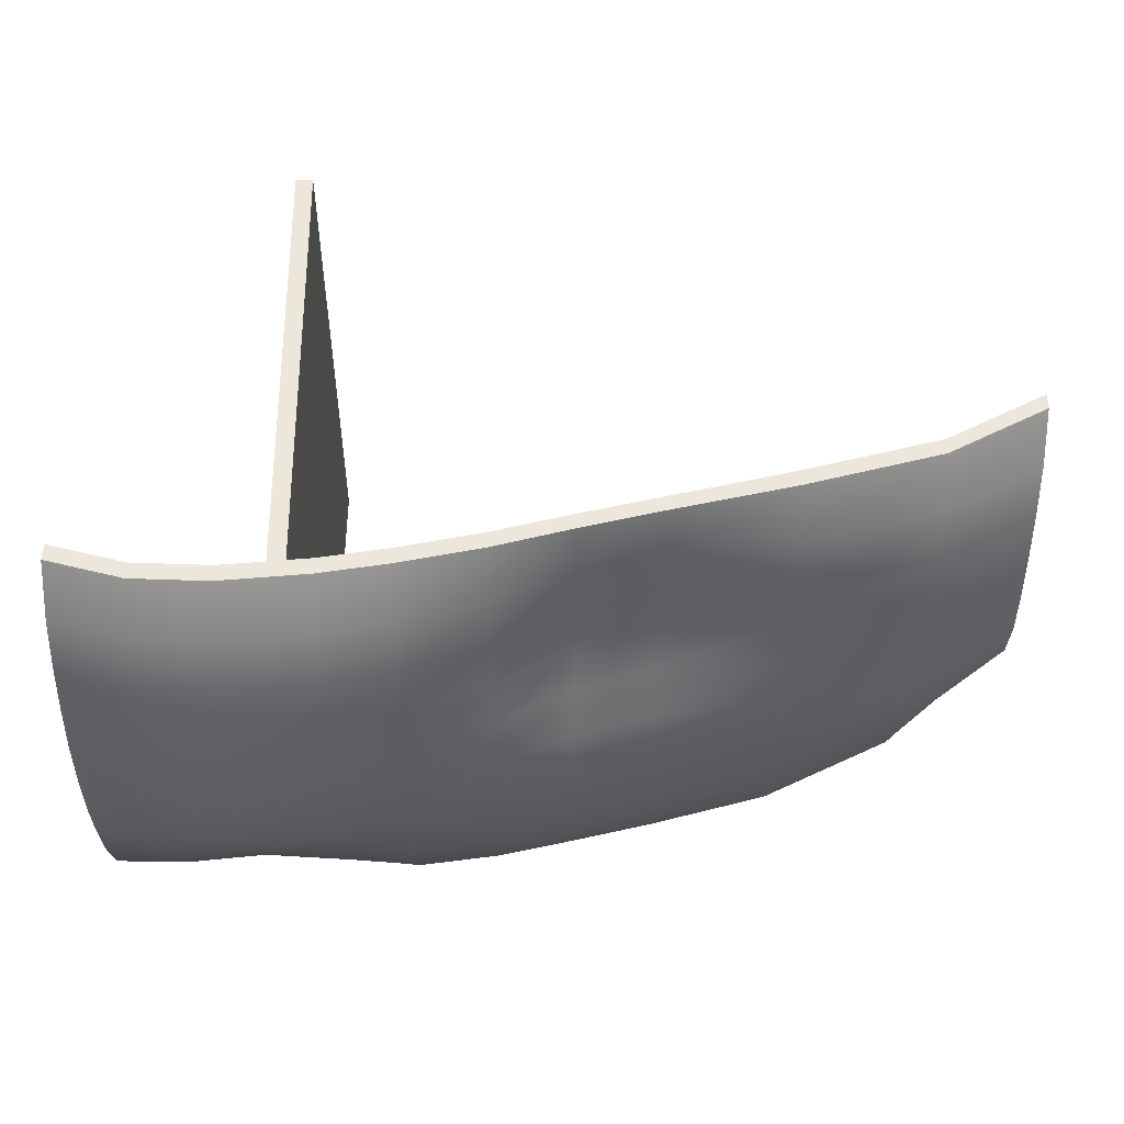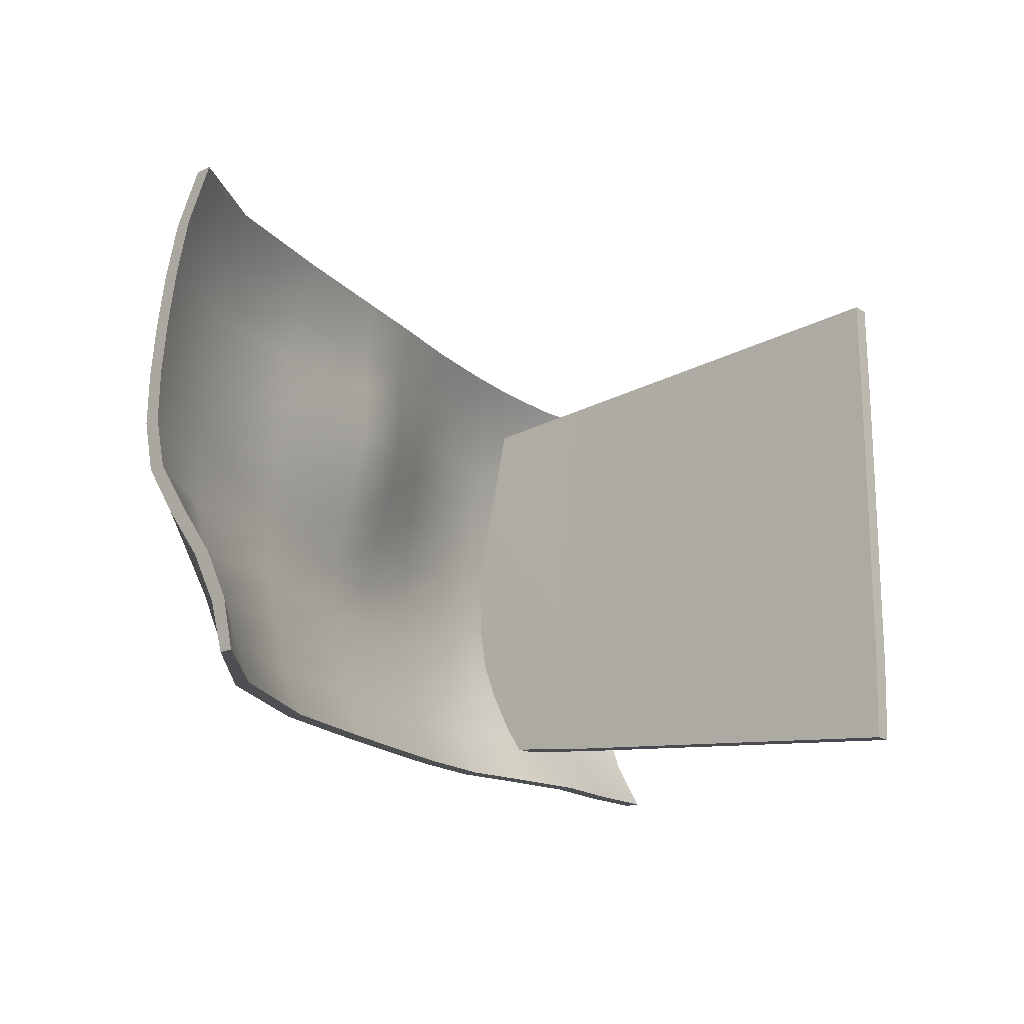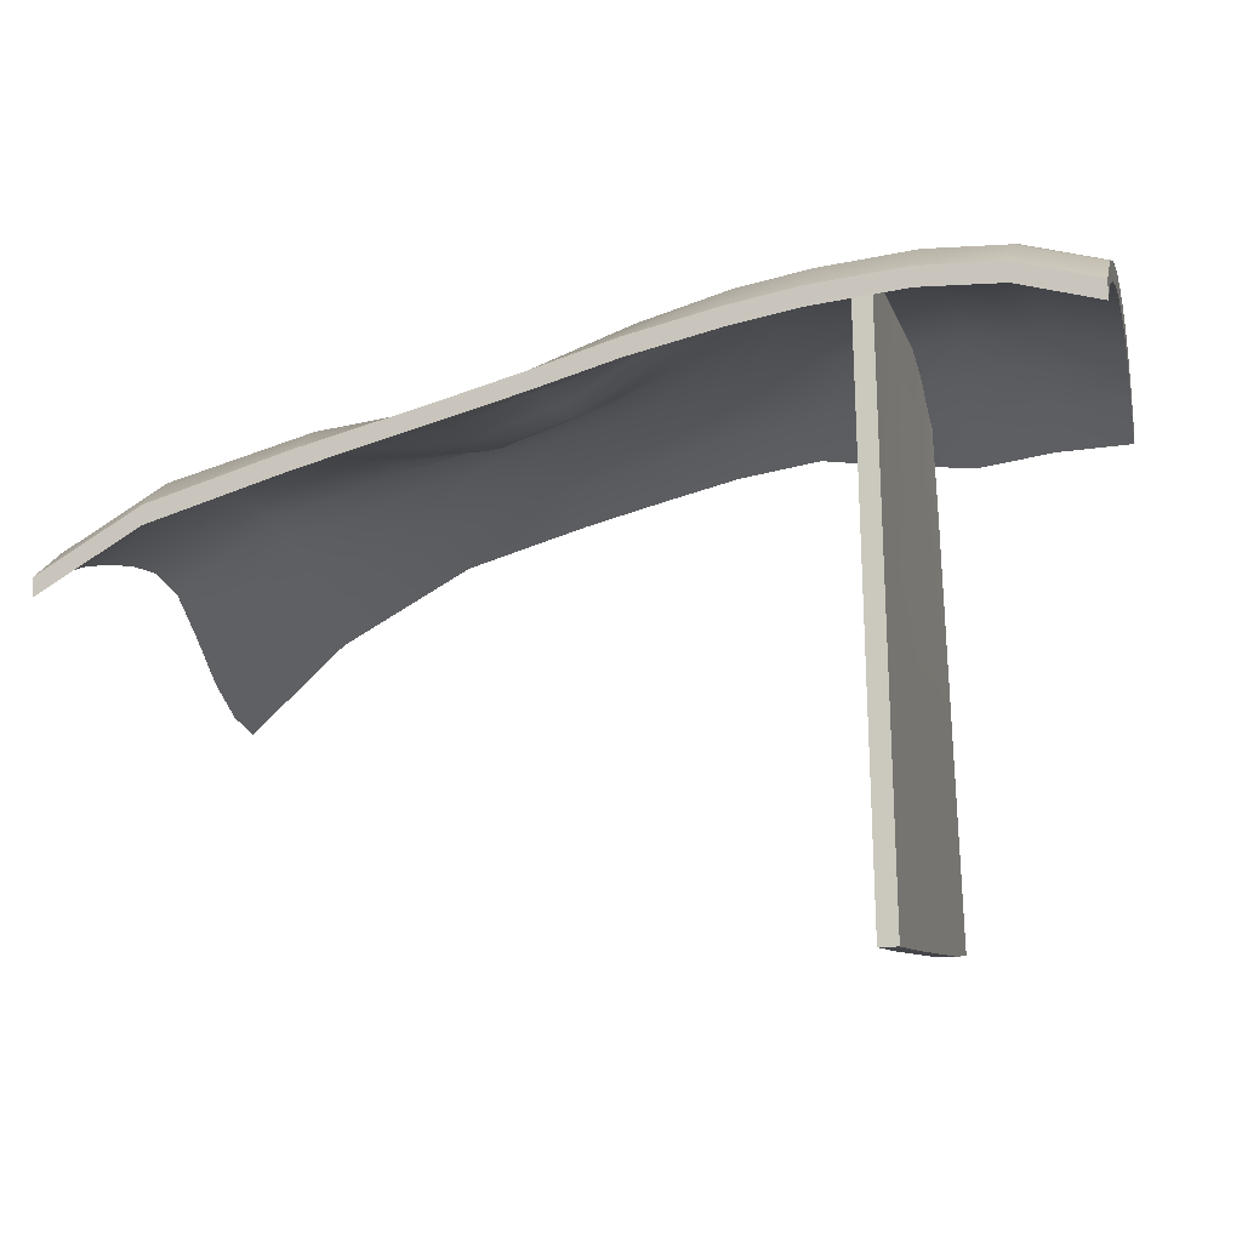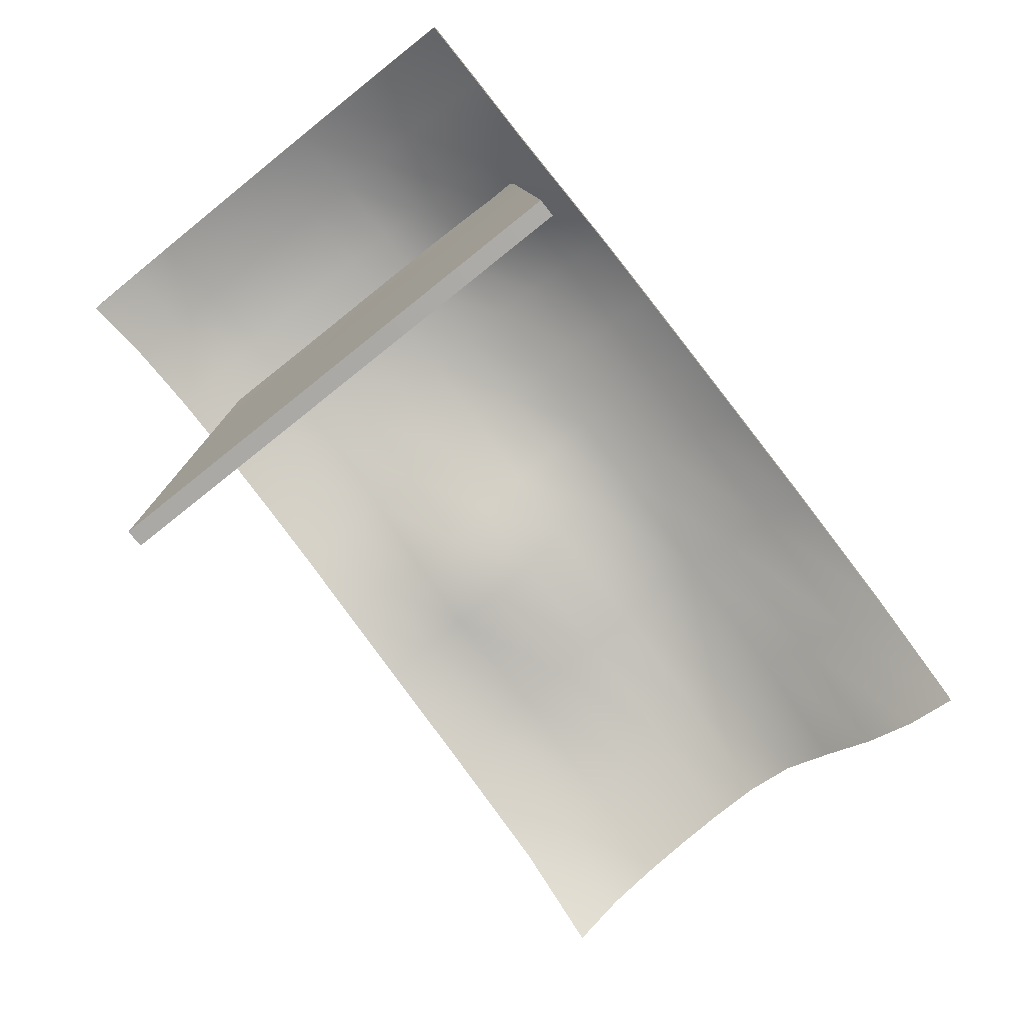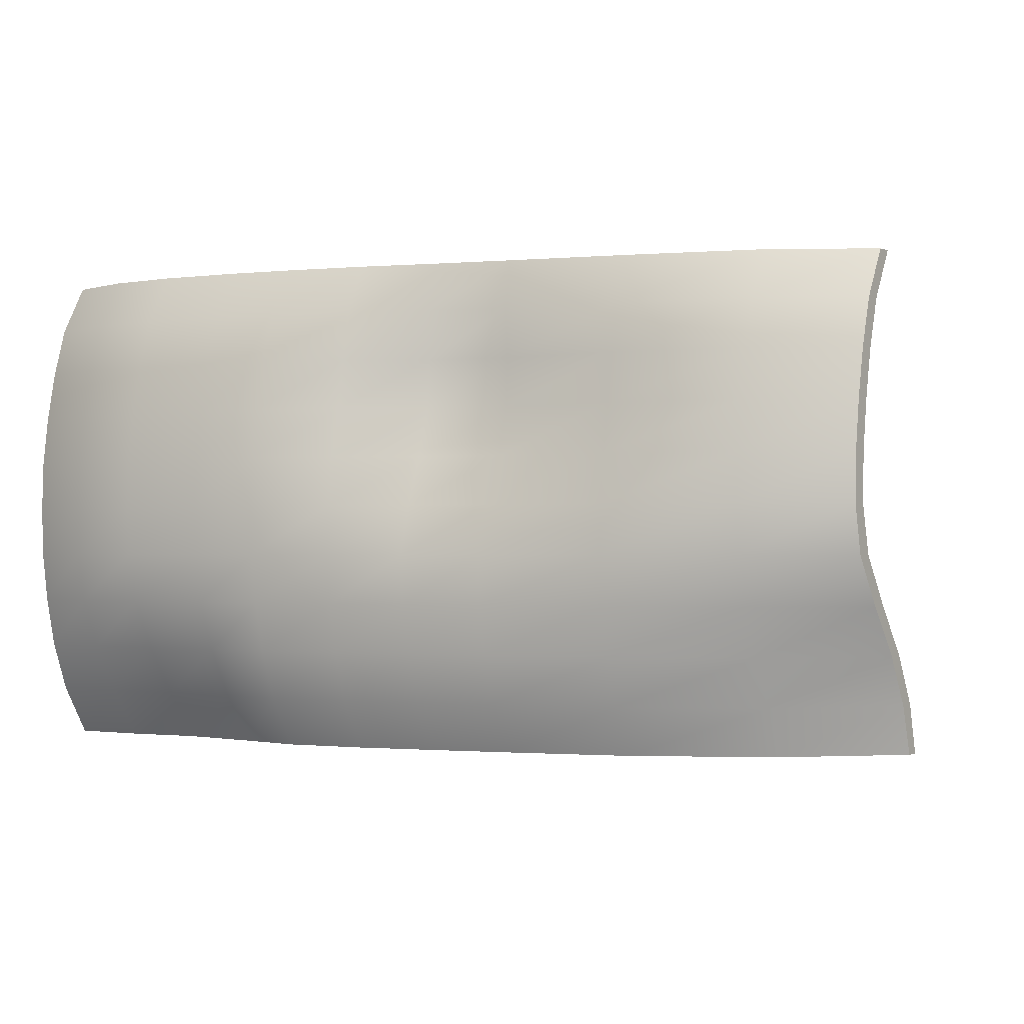
<metadata>
{"format":"obj","ext":"obj","renderer":"f3d","projection":"perspective","resolution":1024,"background":"white","views":[{"elev":50.9,"azim":-178.7,"up":"+Z"},{"elev":-17.6,"azim":-47.4,"up":"+Z"},{"elev":-8.4,"azim":13.4,"up":"+Y"},{"elev":-74.3,"azim":128.8,"up":"+Y"},{"elev":-1.0,"azim":-146.4,"up":"+Z"}]}
</metadata>
<code>
g default
v -20.76 3.253 4.097
v -19.18 4.189 4.097
v -17.03 4.851 4.097
v -15.05 5.398 4.097
v -13.77 5.752 4.097
v -12.5 6.127 4.097
v -11.16 6.452 4.097
v -10.08 6.658 4.097
v -8.674 6.824 4.097
v -7.452 6.803 4.097
v -6.231 6.493 4.097
v -20.76 3.538 4.097
v -19.18 4.475 4.097
v -17.03 5.137 4.097
v -15.05 5.665 4.097
v -13.77 6.029 4.097
v -12.5 6.413 4.097
v -11.16 6.737 4.097
v -10.08 6.944 4.097
v -8.674 7.109 4.097
v -7.452 7.088 4.097
v -6.231 6.779 4.097
v -20.76 3.996 3.277
v -19.18 4.932 3.277
v -17.03 5.549 3.277
v -15.05 5.822 3.277
v -13.77 6.234 3.277
v -12.5 6.797 3.277
v -11.16 7.195 3.277
v -10.08 7.401 3.277
v -8.674 7.567 3.277
v -7.452 7.546 3.277
v -6.231 7.236 3.277
v -20.76 4.238 2.458
v -19.18 5.175 2.458
v -17.03 5.692 2.458
v -15.05 5.763 2.458
v -13.77 6.208 2.458
v -12.5 6.937 2.458
v -11.16 7.428 2.458
v -10.08 7.644 2.458
v -8.674 7.809 2.458
v -7.452 7.788 2.458
v -6.231 7.479 2.458
v -20.76 4.4 1.639
v -19.18 5.336 1.639
v -17.03 5.802 1.639
v -15.05 5.794 1.639
v -13.77 6.263 1.639
v -12.5 7.061 1.639
v -11.16 7.586 1.639
v -10.08 7.805 1.639
v -8.674 7.97 1.639
v -7.452 7.95 1.639
v -6.231 7.64 1.639
v -20.76 4.507 0.8194
v -19.18 5.444 0.8194
v -17.03 5.95 0.8194
v -15.05 6.027 0.8194
v -13.77 6.495 0.8194
v -12.5 7.231 0.8194
v -11.16 7.702 0.8194
v -10.08 7.913 0.8194
v -8.674 8.078 0.8194
v -7.452 8.057 0.8194
v -6.231 7.748 0.8194
v -20.76 4.534 0
v -19.18 5.471 0
v -17.03 6.072 0
v -15.05 6.357 0
v -13.77 6.793 0
v -12.5 7.358 0
v -11.16 7.734 0
v -10.08 7.94 0
v -8.674 8.105 0
v -7.452 8.084 0
v -6.231 7.775 0
v -20.76 4.353 -0.8194
v -19.18 5.444 -0.8194
v -17.03 6.105 -0.8194
v -15.05 6.618 -0.8194
v -13.77 7.005 -0.8194
v -12.5 7.389 -0.8194
v -11.16 7.707 -0.8194
v -10.08 7.913 -0.8194
v -8.674 8.078 -0.8194
v -7.452 8.057 -0.8194
v -6.231 7.748 -0.8194
v -20.76 3.789 -1.639
v -19.18 5.231 -1.639
v -17.03 5.998 -1.639
v -15.05 6.608 -1.639
v -13.77 6.959 -1.639
v -12.5 7.289 -1.639
v -11.16 7.599 -1.639
v -10.08 7.789 -1.639
v -8.674 7.908 -1.639
v -7.452 7.929 -1.639
v -6.231 7.64 -1.639
v -20.76 3.138 -2.458
v -19.18 4.835 -2.458
v -17.03 5.837 -2.458
v -15.05 6.447 -2.458
v -13.77 6.797 -2.458
v -12.5 7.128 -2.458
v -11.16 7.428 -2.458
v -10.08 7.491 -2.458
v -8.674 7.518 -2.458
v -7.452 7.615 -2.458
v -6.231 7.467 -2.458
v -20.76 2.681 -3.277
v -19.18 4.415 -3.277
v -17.03 5.595 -3.277
v -15.05 6.204 -3.277
v -13.77 6.555 -3.277
v -12.5 6.885 -3.277
v -11.16 7.135 -3.277
v -10.08 7.068 -3.277
v -8.674 7.008 -3.277
v -7.452 7.172 -3.277
v -6.231 7.169 -3.277
v -20.76 2.43 -4.097
v -19.18 3.962 -4.097
v -17.03 5.137 -4.097
v -15.05 5.747 -4.097
v -13.77 6.098 -4.097
v -12.5 6.428 -4.097
v -11.16 6.65 -4.097
v -10.08 6.529 -4.097
v -8.674 6.416 -4.097
v -7.452 6.612 -4.097
v -6.231 6.682 -4.097
v -20.76 2.194 -4.097
v -19.18 3.643 -4.097
v -17.03 4.851 -4.097
v -15.05 5.461 -4.097
v -13.77 5.812 -4.097
v -12.5 6.142 -4.097
v -11.16 6.371 -4.097
v -10.08 6.245 -4.097
v -8.674 6.13 -4.097
v -7.452 6.327 -4.097
v -6.231 6.402 -4.097
v -20.76 2.396 -3.277
v -19.18 4.049 -3.277
v -17.03 5.309 -3.277
v -15.05 5.919 -3.277
v -13.77 6.27 -3.277
v -12.5 6.6 -3.277
v -11.16 6.85 -3.277
v -10.08 6.774 -3.277
v -8.674 6.697 -3.277
v -7.452 6.868 -3.277
v -6.231 6.884 -3.277
v -20.76 2.837 -2.458
v -19.18 4.467 -2.458
v -17.03 5.551 -2.458
v -15.05 6.161 -2.458
v -13.77 6.512 -2.458
v -12.5 6.842 -2.458
v -11.16 7.141 -2.458
v -10.08 7.191 -2.458
v -8.674 7.202 -2.458
v -7.452 7.308 -2.458
v -6.231 7.18 -2.458
v -20.76 3.475 -1.639
v -19.18 4.896 -1.639
v -17.03 5.713 -1.639
v -15.05 6.323 -1.639
v -13.77 6.674 -1.639
v -12.5 7.004 -1.639
v -11.16 7.314 -1.639
v -10.08 7.498 -1.639
v -8.674 7.607 -1.639
v -7.452 7.635 -1.639
v -6.231 7.355 -1.639
v -20.76 4.05 -0.8194
v -19.18 5.156 -0.8194
v -17.03 5.821 -0.8194
v -15.05 6.333 -0.8194
v -13.77 6.712 -0.8194
v -12.5 7.1 -0.8194
v -11.16 7.421 -0.8194
v -10.08 7.628 -0.8194
v -8.674 7.793 -0.8194
v -7.452 7.772 -0.8194
v -6.231 7.462 -0.8194
v -20.76 4.249 -0
v -19.18 5.185 -0
v -17.03 5.793 -0
v -15.05 6.071 -0
v -13.77 6.49 -0
v -12.5 7.059 -0
v -11.16 7.448 -0
v -10.08 7.655 -0
v -8.674 7.82 -0
v -7.452 7.799 -0
v -6.231 7.489 -0
v -20.76 4.222 0.8194
v -19.18 5.158 0.8194
v -17.03 5.677 0.8194
v -15.05 5.747 0.8194
v -13.77 6.191 0.8194
v -12.5 6.92 0.8194
v -11.16 7.412 0.8194
v -10.08 7.628 0.8194
v -8.674 7.793 0.8194
v -7.452 7.772 0.8194
v -6.231 7.462 0.8194
v -20.76 4.114 1.639
v -19.18 5.051 1.639
v -17.03 5.535 1.639
v -15.05 5.521 1.639
v -13.77 5.964 1.639
v -12.5 6.75 1.639
v -11.16 7.295 1.639
v -10.08 7.52 1.639
v -8.674 7.685 1.639
v -7.452 7.664 1.639
v -6.231 7.355 1.639
v -20.76 3.953 2.458
v -19.18 4.889 2.458
v -17.03 5.427 2.458
v -15.05 5.492 2.458
v -13.77 5.92 2.458
v -12.5 6.636 2.458
v -11.16 7.139 2.458
v -10.08 7.358 2.458
v -8.674 7.524 2.458
v -7.452 7.503 2.458
v -6.231 7.193 2.458
v -20.76 3.71 3.277
v -19.18 4.647 3.277
v -17.03 5.277 3.277
v -15.05 5.558 3.277
v -13.77 5.95 3.277
v -12.5 6.508 3.277
v -11.16 6.908 3.277
v -10.08 7.116 3.277
v -8.674 7.281 3.277
v -7.452 7.261 3.277
v -6.231 6.951 3.277
g ShedRoof1 Shed1 CloudMaker1 HouseBase1
f 1 2 13 12
f 2 3 14 13
f 3 4 15 14
f 4 5 16 15
f 5 6 17 16
f 6 7 18 17
f 7 8 19 18
f 8 9 20 19
f 9 10 21 20
f 10 11 22 21
f 12 13 24 23
f 13 14 25 24
f 14 15 26 25
f 15 16 27 26
f 16 17 28 27
f 17 18 29 28
f 18 19 30 29
f 19 20 31 30
f 20 21 32 31
f 21 22 33 32
f 23 24 35 34
f 24 25 36 35
f 25 26 37 36
f 26 27 38 37
f 27 28 39 38
f 28 29 40 39
f 29 30 41 40
f 30 31 42 41
f 31 32 43 42
f 32 33 44 43
f 34 35 46 45
f 35 36 47 46
f 36 37 48 47
f 37 38 49 48
f 38 39 50 49
f 39 40 51 50
f 40 41 52 51
f 41 42 53 52
f 42 43 54 53
f 43 44 55 54
f 45 46 57 56
f 46 47 58 57
f 47 48 59 58
f 48 49 60 59
f 49 50 61 60
f 50 51 62 61
f 51 52 63 62
f 52 53 64 63
f 53 54 65 64
f 54 55 66 65
f 56 57 68 67
f 57 58 69 68
f 58 59 70 69
f 59 60 71 70
f 60 61 72 71
f 61 62 73 72
f 62 63 74 73
f 63 64 75 74
f 64 65 76 75
f 65 66 77 76
f 67 68 79 78
f 68 69 80 79
f 69 70 81 80
f 70 71 82 81
f 71 72 83 82
f 72 73 84 83
f 73 74 85 84
f 74 75 86 85
f 75 76 87 86
f 76 77 88 87
f 78 79 90 89
f 79 80 91 90
f 80 81 92 91
f 81 82 93 92
f 82 83 94 93
f 83 84 95 94
f 84 85 96 95
f 85 86 97 96
f 86 87 98 97
f 87 88 99 98
f 89 90 101 100
f 90 91 102 101
f 91 92 103 102
f 92 93 104 103
f 93 94 105 104
f 94 95 106 105
f 95 96 107 106
f 96 97 108 107
f 97 98 109 108
f 98 99 110 109
f 100 101 112 111
f 101 102 113 112
f 102 103 114 113
f 103 104 115 114
f 104 105 116 115
f 105 106 117 116
f 106 107 118 117
f 107 108 119 118
f 108 109 120 119
f 109 110 121 120
f 111 112 123 122
f 112 113 124 123
f 113 114 125 124
f 114 115 126 125
f 115 116 127 126
f 116 117 128 127
f 117 118 129 128
f 118 119 130 129
f 119 120 131 130
f 120 121 132 131
f 122 123 134 133
f 123 124 135 134
f 124 125 136 135
f 125 126 137 136
f 126 127 138 137
f 127 128 139 138
f 128 129 140 139
f 129 130 141 140
f 130 131 142 141
f 131 132 143 142
f 133 134 145 144
f 134 135 146 145
f 135 136 147 146
f 136 137 148 147
f 137 138 149 148
f 138 139 150 149
f 139 140 151 150
f 140 141 152 151
f 141 142 153 152
f 142 143 154 153
f 144 145 156 155
f 145 146 157 156
f 146 147 158 157
f 147 148 159 158
f 148 149 160 159
f 149 150 161 160
f 150 151 162 161
f 151 152 163 162
f 152 153 164 163
f 153 154 165 164
f 155 156 167 166
f 156 157 168 167
f 157 158 169 168
f 158 159 170 169
f 159 160 171 170
f 160 161 172 171
f 161 162 173 172
f 162 163 174 173
f 163 164 175 174
f 164 165 176 175
f 166 167 178 177
f 167 168 179 178
f 168 169 180 179
f 169 170 181 180
f 170 171 182 181
f 171 172 183 182
f 172 173 184 183
f 173 174 185 184
f 174 175 186 185
f 175 176 187 186
f 177 178 189 188
f 178 179 190 189
f 179 180 191 190
f 180 181 192 191
f 181 182 193 192
f 182 183 194 193
f 183 184 195 194
f 184 185 196 195
f 185 186 197 196
f 186 187 198 197
f 188 189 200 199
f 189 190 201 200
f 190 191 202 201
f 191 192 203 202
f 192 193 204 203
f 193 194 205 204
f 194 195 206 205
f 195 196 207 206
f 196 197 208 207
f 197 198 209 208
f 199 200 211 210
f 200 201 212 211
f 201 202 213 212
f 202 203 214 213
f 203 204 215 214
f 204 205 216 215
f 205 206 217 216
f 206 207 218 217
f 207 208 219 218
f 208 209 220 219
f 210 211 222 221
f 211 212 223 222
f 212 213 224 223
f 213 214 225 224
f 214 215 226 225
f 215 216 227 226
f 216 217 228 227
f 217 218 229 228
f 218 219 230 229
f 219 220 231 230
f 221 222 233 232
f 222 223 234 233
f 223 224 235 234
f 224 225 236 235
f 225 226 237 236
f 226 227 238 237
f 227 228 239 238
f 228 229 240 239
f 229 230 241 240
f 230 231 242 241
f 232 233 2 1
f 233 234 3 2
f 234 235 4 3
f 235 236 5 4
f 236 237 6 5
f 237 238 7 6
f 238 239 8 7
f 239 240 9 8
f 240 241 10 9
f 241 242 11 10
f 154 143 132 121
f 165 154 121 110
f 176 165 110 99
f 187 176 99 88
f 198 187 88 77
f 209 198 77 66
f 220 209 66 55
f 231 220 55 44
f 242 231 44 33
f 11 242 33 22
f 133 144 111 122
f 144 155 100 111
f 155 166 89 100
f 166 177 78 89
f 177 188 67 78
f 188 199 56 67
f 199 210 45 56
f 210 221 34 45
f 221 232 23 34
f 232 1 12 23
g default
v -9.003 -1.517 3.877
v -9.063 0.2059 3.762
v -9.123 1.928 3.647
v -9.182 3.651 3.532
v -9.242 5.373 3.417
v -9.301 7.096 3.302
v -9.289 -1.527 3.874
v -9.348 0.1958 3.759
v -9.408 1.918 3.644
v -9.467 3.641 3.529
v -9.527 5.363 3.414
v -9.587 7.086 3.299
v -9.287 -1.544 1.783
v -9.347 0.1854 1.783
v -9.407 1.915 1.783
v -9.468 3.644 1.783
v -9.566 5.715 1.783
v -9.622 7.407 1.783
v -9.287 -1.544 0.2281
v -9.347 0.1854 0.2281
v -9.407 1.915 0.2281
v -9.468 3.644 0.2281
v -9.566 5.715 0.2281
v -9.654 7.701 0.2281
v -9.287 -1.544 -1.327
v -9.347 0.1854 -1.327
v -9.407 1.915 -1.327
v -9.468 3.644 -1.327
v -9.566 5.715 -1.327
v -9.654 7.701 -1.327
v -9.287 -1.544 -2.882
v -9.347 0.1854 -2.882
v -9.407 1.915 -2.882
v -9.468 3.644 -2.882
v -9.566 5.715 -2.882
v -9.622 7.096 -2.882
v -9.29 -1.508 -4.206
v -9.349 0.2071 -4.039
v -9.408 1.922 -3.873
v -9.467 3.637 -3.706
v -9.526 5.352 -3.54
v -9.585 6.755 -3.373
v -9.005 -1.497 -4.209
v -9.064 0.2174 -4.043
v -9.123 1.932 -3.876
v -9.182 3.647 -3.71
v -9.241 5.362 -3.544
v -9.299 6.766 -3.377
v -9.001 -1.534 -2.882
v -9.062 0.1953 -2.882
v -9.122 1.925 -2.882
v -9.183 3.654 -2.882
v -9.28 5.725 -2.882
v -9.337 7.106 -2.882
v -9.001 -1.534 -1.327
v -9.062 0.1953 -1.327
v -9.122 1.925 -1.327
v -9.183 3.654 -1.327
v -9.28 5.725 -1.327
v -9.337 7.416 -1.327
v -9.001 -1.534 0.2281
v -9.062 0.1953 0.2281
v -9.122 1.925 0.2281
v -9.183 3.654 0.2281
v -9.28 5.725 0.2281
v -9.337 7.416 0.2281
v -9.001 -1.534 1.783
v -9.062 0.1953 1.783
v -9.122 1.925 1.783
v -9.183 3.654 1.783
v -9.28 5.725 1.783
v -9.337 7.416 1.783
g Shed1 CloudMaker1 HouseBase1 ShedWallFront1
f 243 244 250 249
f 244 245 251 250
f 245 246 252 251
f 246 247 253 252
f 247 248 254 253
f 249 250 256 255
f 250 251 257 256
f 251 252 258 257
f 252 253 259 258
f 253 254 260 259
f 255 256 262 261
f 256 257 263 262
f 257 258 264 263
f 258 259 265 264
f 259 260 266 265
f 261 262 268 267
f 262 263 269 268
f 263 264 270 269
f 264 265 271 270
f 265 266 272 271
f 267 268 274 273
f 268 269 275 274
f 269 270 276 275
f 270 271 277 276
f 271 272 278 277
f 273 274 280 279
f 274 275 281 280
f 275 276 282 281
f 276 277 283 282
f 277 278 284 283
f 279 280 286 285
f 280 281 287 286
f 281 282 288 287
f 282 283 289 288
f 283 284 290 289
f 285 286 292 291
f 286 287 293 292
f 287 288 294 293
f 288 289 295 294
f 289 290 296 295
f 291 292 298 297
f 292 293 299 298
f 293 294 300 299
f 294 295 301 300
f 295 296 302 301
f 297 298 304 303
f 298 299 305 304
f 299 300 306 305
f 300 301 307 306
f 301 302 308 307
f 303 304 310 309
f 304 305 311 310
f 305 306 312 311
f 306 307 313 312
f 307 308 314 313
f 309 310 244 243
f 310 311 245 244
f 311 312 246 245
f 312 313 247 246
f 313 314 248 247
f 296 290 284 278
f 302 296 278 272
f 308 302 272 266
f 314 308 266 260
f 248 314 260 254
f 285 291 273 279
f 291 297 267 273
f 297 303 261 267
f 303 309 255 261
f 309 243 249 255

</code>
